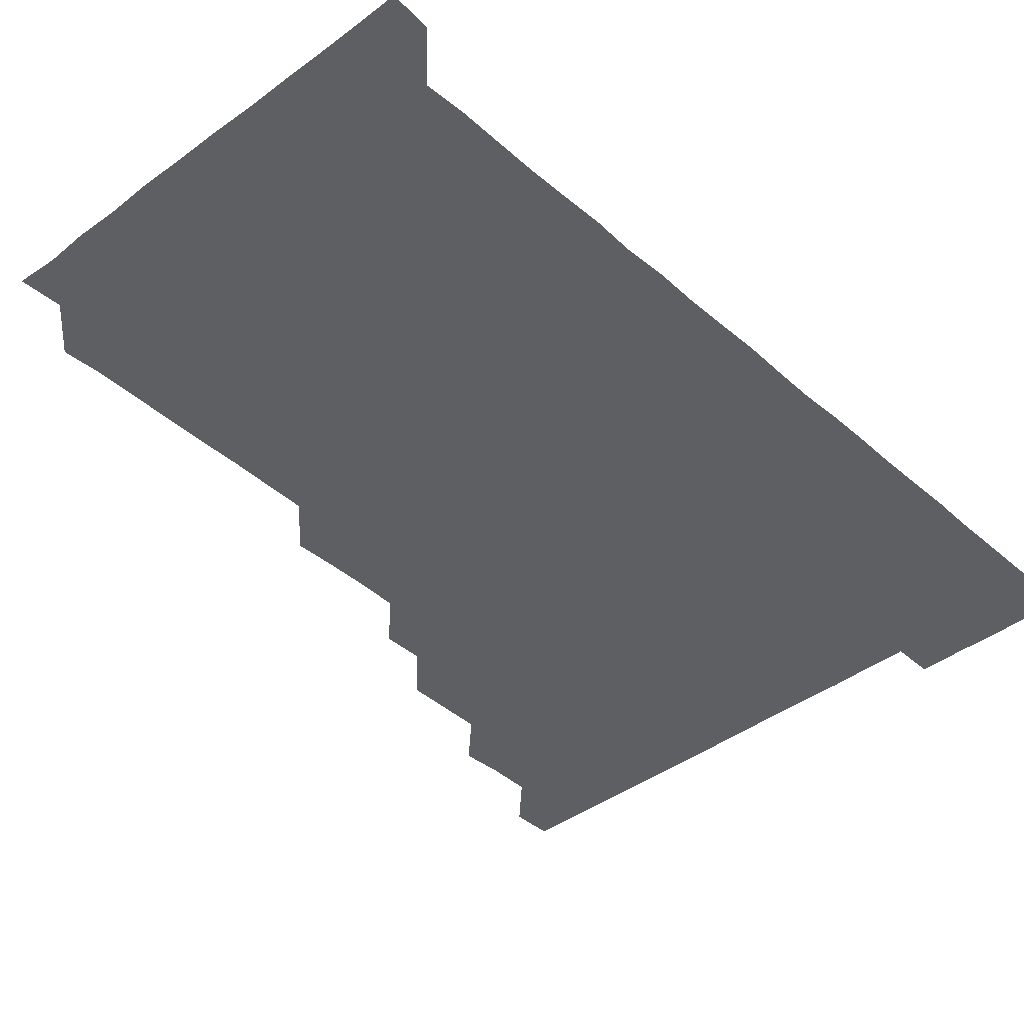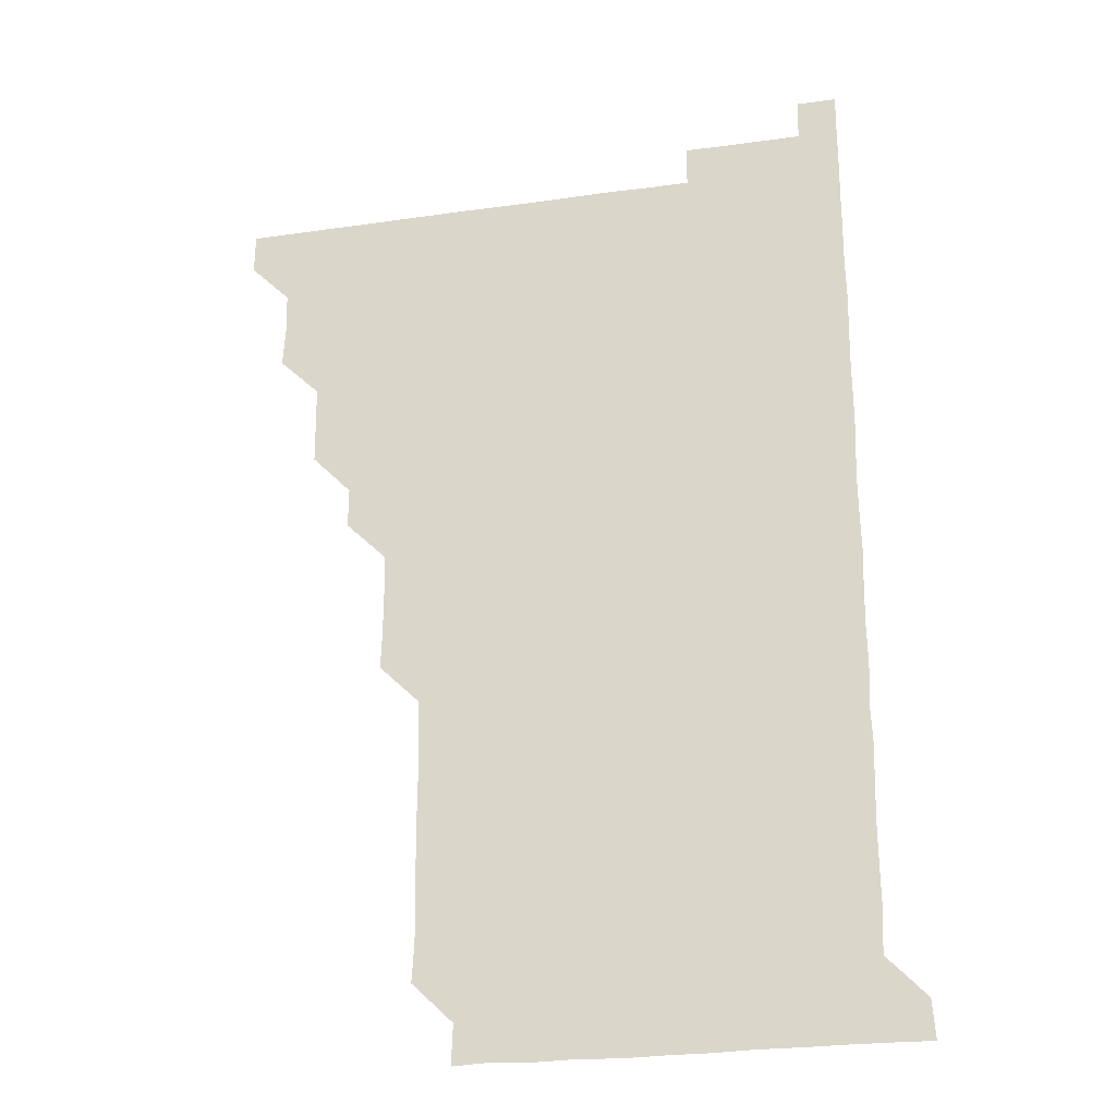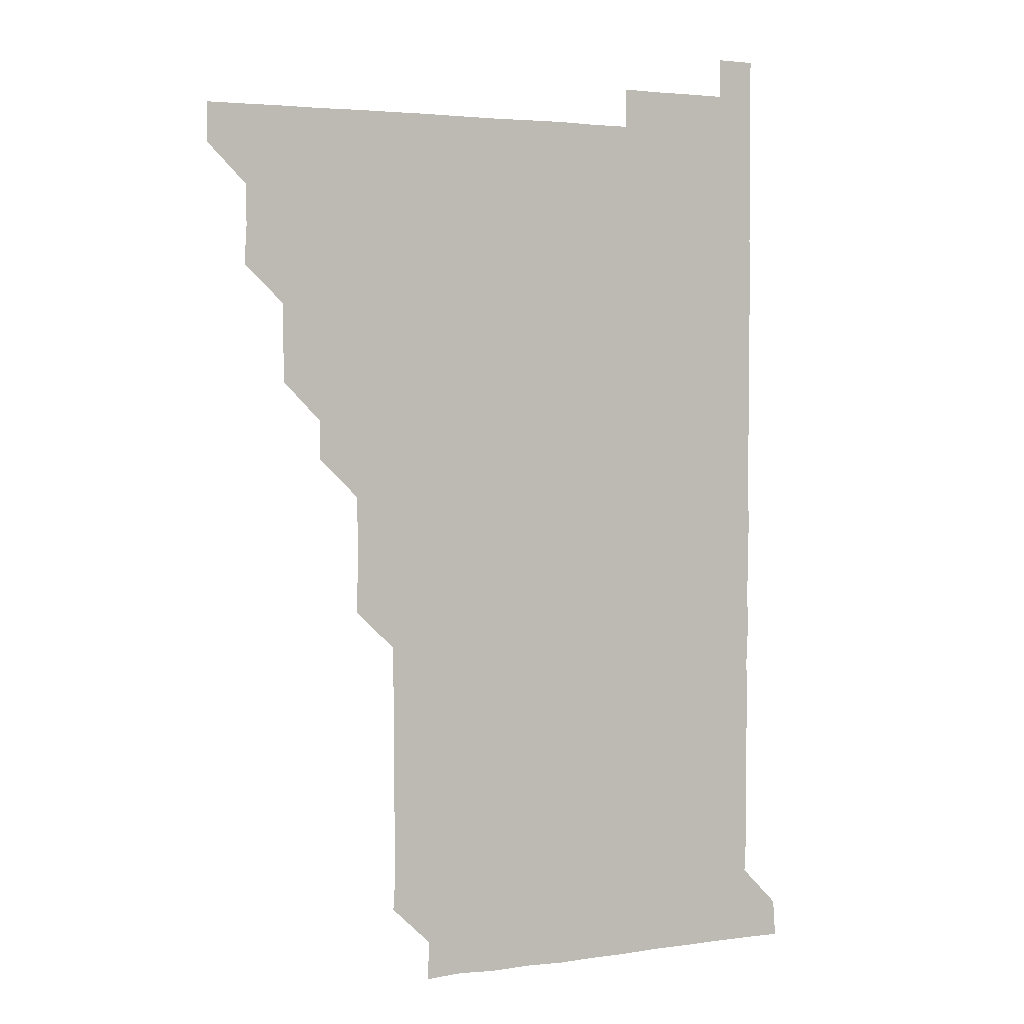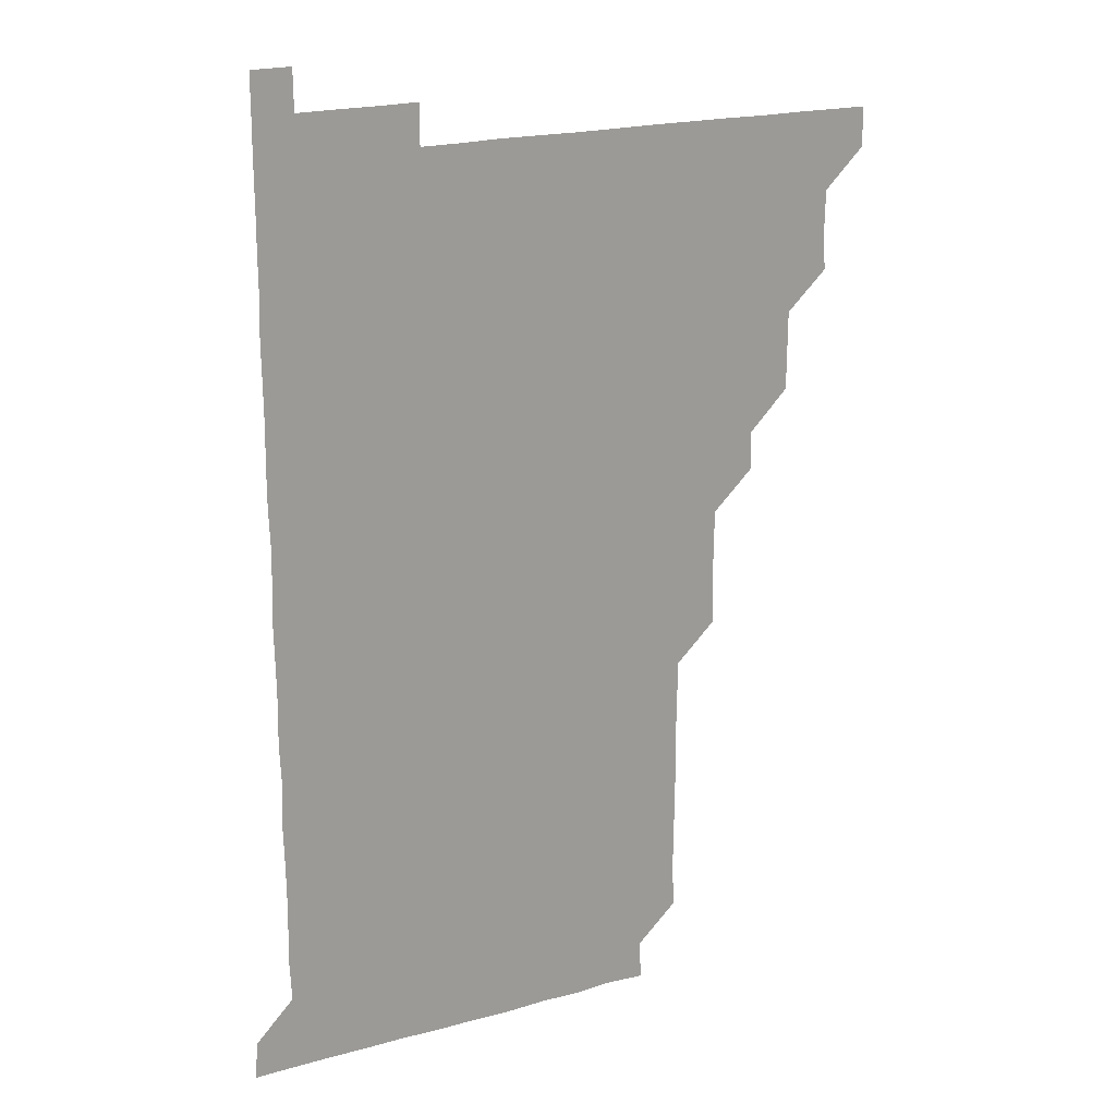
<metadata>
{"format":"obj","ext":"obj","renderer":"f3d","projection":"perspective","resolution":1024,"background":"white","views":[{"elev":-40.5,"azim":42.7,"up":"+Z"},{"elev":-24.6,"azim":13.2,"up":"+Y"},{"elev":3.2,"azim":-26.0,"up":"+Y"},{"elev":20.4,"azim":153.0,"up":"+Y"}]}
</metadata>
<code>
v 480.8 511 0
v 481 525.9 0
v 495.4 465.6 0
v 496.3 480.4 0
v 496 495.9 0
v 496.2 511 0
v 496 526 0
v 510.9 420.7 0
v 510.8 435.7 0
v 510.7 450.8 0
v 511.3 466.4 0
v 511.1 481.1 0
v 511.3 496.1 0
v 511.1 510.9 0
v 510.9 526.1 0
v 525.7 390.6 0
v 525.8 405.4 0
v 526.2 421 0
v 526.1 436.1 0
v 525.8 450.9 0
v 526 465.9 0
v 526 481 0
v 526.2 496 0
v 526 511 0
v 526 526 0
v 540.6 330.5 0
v 541.1 345.2 0
v 541.3 360.5 0
v 540.9 375.7 0
v 540.9 391 0
v 541.5 406.4 0
v 540.7 420.9 0
v 541.5 436.4 0
v 541.2 451.2 0
v 541 466 0
v 541.1 481 0
v 541.1 495.9 0
v 541.1 510.8 0
v 541 526.2 0
v 555.9 210.4 0
v 556.8 224.4 0
v 556.6 239.7 0
v 556.4 255 0
v 556.3 270 0
v 556.5 285.4 0
v 556.2 300.2 0
v 556 315.5 0
v 556.1 331.1 0
v 556.1 346.1 0
v 556 361 0
v 556.1 376.1 0
v 556 391 0
v 556.1 406.1 0
v 555.9 420.9 0
v 556 436 0
v 556.1 451.1 0
v 556.1 466.1 0
v 556.1 481 0
v 556 496 0
v 556 510.9 0
v 556 526.2 0
v 570.8 180.5 0
v 571.4 195.6 0
v 570.3 210.4 0
v 571.7 226.5 0
v 571.2 241.2 0
v 571.2 256.1 0
v 571.2 271.1 0
v 571 286 0
v 571.2 301.3 0
v 571.2 316.4 0
v 571.3 331.3 0
v 571 346 0
v 571.1 361.1 0
v 571 376 0
v 571 391 0
v 571.1 406.2 0
v 571.1 421.1 0
v 571.1 436 0
v 571.1 451.1 0
v 571 466 0
v 571 481 0
v 571.1 496 0
v 571.1 510.8 0
v 570.8 526.2 0
v 585.4 181.3 0
v 586.5 195.5 0
v 585.6 210.6 0
v 586.4 226.8 0
v 586.1 241.5 0
v 586.4 256.3 0
v 586.2 271.3 0
v 585.9 285.8 0
v 586.1 301.2 0
v 586 316 0
v 586 331.1 0
v 586.1 346.2 0
v 586 361.1 0
v 586.1 376.3 0
v 586.1 391.3 0
v 586 406 0
v 586.2 421.3 0
v 585.9 435.9 0
v 586.1 451.1 0
v 586.2 466 0
v 586 481 0
v 586 496 0
v 586.1 510.9 0
v 585.8 526.1 0
v 599.8 180.5 0
v 601.4 197.3 0
v 601.3 211.8 0
v 601.2 226.2 0
v 600.8 240.4 0
v 601 256.4 0
v 601 271.2 0
v 601.2 286.4 0
v 601.1 301.3 0
v 601.1 315.9 0
v 601 331 0
v 601.1 346.2 0
v 601 360.9 0
v 601 375.9 0
v 600.9 390.8 0
v 601 406.2 0
v 601 421.1 0
v 600.9 435.9 0
v 601 451 0
v 601.1 466 0
v 601 481 0
v 600.9 496.1 0
v 601 511 0
v 601 526 0
v 615.1 180.8 0
v 616.2 196.8 0
v 616.1 211.2 0
v 616.1 226.3 0
v 616.1 241.3 0
v 616 256 0
v 616 271 0
v 616 286 0
v 615.8 300.8 0
v 616 316.6 0
v 616.1 331.1 0
v 616.1 346.2 0
v 615.9 360.8 0
v 616 376.2 0
v 616.1 391.2 0
v 616 406.1 0
v 616 421 0
v 616 436 0
v 616.1 451.2 0
v 616 466 0
v 616 481 0
v 616.2 495.9 0
v 616.1 510.8 0
v 615.9 526.2 0
v 630.8 180.2 0
v 630.7 196.4 0
v 631 211.3 0
v 631.1 226.4 0
v 631 241.2 0
v 631.1 256.3 0
v 631 271.3 0
v 631 286.3 0
v 631.2 301.1 0
v 631 315.9 0
v 631 331.1 0
v 631 346.1 0
v 631.1 361.4 0
v 631 375.9 0
v 631 391.1 0
v 631 406.3 0
v 631 421 0
v 631 436 0
v 631 451.1 0
v 631 466 0
v 631 481 0
v 631.1 495.9 0
v 631 510.9 0
v 630.7 526.3 0
v 645.9 180.5 0
v 645.9 196.2 0
v 645.9 211.4 0
v 646 226.4 0
v 645.9 241.1 0
v 646.1 256.3 0
v 646.1 270.8 0
v 645.9 285.9 0
v 645.9 301.7 0
v 646.1 316 0
v 646 330.8 0
v 646 346 0
v 645.9 361 0
v 645.9 376.3 0
v 646 391.1 0
v 646 406 0
v 646 421.2 0
v 645.8 436.3 0
v 646 451 0
v 646 466 0
v 646 481.1 0
v 646 496 0
v 646 510.9 0
v 645.9 526 0
v 661.1 180.5 0
v 660.9 196.2 0
v 661 211.1 0
v 660.8 226.4 0
v 661.1 240.6 0
v 660.8 256.3 0
v 661 271.2 0
v 661 286.3 0
v 661 301.1 0
v 661 316.2 0
v 661 330.9 0
v 660.9 346.4 0
v 660.9 361.2 0
v 661.1 375.8 0
v 660.8 391.3 0
v 661 406 0
v 660.9 421.1 0
v 661.1 435.9 0
v 661 451.1 0
v 661 466 0
v 661 481 0
v 661 496 0
v 661 510.9 0
v 661.1 525.9 0
v 660.9 541.2 0
v 676.4 180.9 0
v 676 196.2 0
v 675.9 211.4 0
v 675.9 226.2 0
v 676 241.2 0
v 676 256 0
v 675.8 271.4 0
v 676 286 0
v 675.7 301.5 0
v 676 316.1 0
v 675.8 331.4 0
v 676 346 0
v 675.8 361.2 0
v 675.9 376.2 0
v 676.2 390.8 0
v 676.1 405.9 0
v 675.9 421.1 0
v 676 435.9 0
v 675.7 451.3 0
v 676 466 0
v 675.9 481.1 0
v 676 496 0
v 676 511 0
v 676 526 0
v 675.9 540.9 0
v 691.6 180.8 0
v 691 196.1 0
v 690.9 211.2 0
v 690.7 226.4 0
v 691 241.1 0
v 690.8 256.3 0
v 691 271.1 0
v 690.9 286.2 0
v 691 301 0
v 690.7 316.5 0
v 690.9 331.1 0
v 690.9 346.1 0
v 691 361 0
v 690.8 376.2 0
v 691.1 390.8 0
v 690.4 406.7 0
v 691.1 420.9 0
v 690.9 436.1 0
v 691 451 0
v 691 466 0
v 691 481 0
v 690.9 496.1 0
v 690.9 511 0
v 691 526 0
v 691 540.9 0
v 706.7 180.9 0
v 706.1 195.9 0
v 705.6 211.3 0
v 705.9 226.1 0
v 705.9 241.1 0
v 705.9 256.1 0
v 705.6 271.5 0
v 705.8 286.3 0
v 705.8 301.1 0
v 705.6 316.4 0
v 705.7 331.1 0
v 706.1 345.9 0
v 705.4 361.6 0
v 705.4 376.1 0
v 706.2 390.8 0
v 705.7 406.4 0
v 705.5 421.2 0
v 706 435.9 0
v 705.5 451.3 0
v 705.7 466.2 0
v 705.7 481 0
v 706 496 0
v 705.8 511.1 0
v 706 526 0
v 706 540.8 0
v 706.1 556.1 0
v 721.8 180.9 0
v 720.4 196.5 0
v 720.4 210.3 0
v 721.1 225.3 0
v 720.9 240.2 0
v 720.7 255.3 0
v 720.9 270.3 0
v 721.4 285.2 0
v 720.7 300.2 0
v 721.4 315.2 0
v 721 330.4 0
v 721.2 345.4 0
v 721.5 360.2 0
v 721.1 375.3 0
v 720.8 390.6 0
v 721.4 405.6 0
v 721.4 420.5 0
v 721.1 435.5 0
v 721.2 450.6 0
v 721.4 465.6 0
v 721 480.7 0
v 721.1 495.8 0
v 721 510.9 0
v 721.1 526 0
v 721 541 0
v 721 556 0
v 736.3 180.7 0
v 735.2 195.1 0
f 5 6 1
f 1 6 2
f 6 7 2
f 10 11 3
f 3 11 4
f 11 12 4
f 4 12 5
f 12 13 5
f 5 13 6
f 13 14 6
f 6 14 7
f 14 15 7
f 17 18 8
f 8 18 9
f 18 19 9
f 9 19 10
f 19 20 10
f 10 20 11
f 20 21 11
f 11 21 12
f 21 22 12
f 12 22 13
f 22 23 13
f 13 23 14
f 23 24 14
f 14 24 15
f 24 25 15
f 29 30 16
f 16 30 17
f 30 31 17
f 17 31 18
f 31 32 18
f 18 32 19
f 32 33 19
f 19 33 20
f 33 34 20
f 20 34 21
f 34 35 21
f 21 35 22
f 35 36 22
f 22 36 23
f 36 37 23
f 23 37 24
f 37 38 24
f 24 38 25
f 38 39 25
f 47 48 26
f 26 48 27
f 48 49 27
f 27 49 28
f 49 50 28
f 28 50 29
f 50 51 29
f 29 51 30
f 51 52 30
f 30 52 31
f 52 53 31
f 31 53 32
f 53 54 32
f 32 54 33
f 54 55 33
f 33 55 34
f 55 56 34
f 34 56 35
f 56 57 35
f 35 57 36
f 57 58 36
f 36 58 37
f 58 59 37
f 37 59 38
f 59 60 38
f 38 60 39
f 60 61 39
f 63 64 40
f 40 64 41
f 64 65 41
f 41 65 42
f 65 66 42
f 42 66 43
f 66 67 43
f 43 67 44
f 67 68 44
f 44 68 45
f 68 69 45
f 45 69 46
f 69 70 46
f 46 70 47
f 70 71 47
f 47 71 48
f 71 72 48
f 48 72 49
f 72 73 49
f 49 73 50
f 73 74 50
f 50 74 51
f 74 75 51
f 51 75 52
f 75 76 52
f 52 76 53
f 76 77 53
f 53 77 54
f 77 78 54
f 54 78 55
f 78 79 55
f 55 79 56
f 79 80 56
f 56 80 57
f 80 81 57
f 57 81 58
f 81 82 58
f 58 82 59
f 82 83 59
f 59 83 60
f 83 84 60
f 60 84 61
f 84 85 61
f 62 86 63
f 86 87 63
f 63 87 64
f 87 88 64
f 64 88 65
f 88 89 65
f 65 89 66
f 89 90 66
f 66 90 67
f 90 91 67
f 67 91 68
f 91 92 68
f 68 92 69
f 92 93 69
f 69 93 70
f 93 94 70
f 70 94 71
f 94 95 71
f 71 95 72
f 95 96 72
f 72 96 73
f 96 97 73
f 73 97 74
f 97 98 74
f 74 98 75
f 98 99 75
f 75 99 76
f 99 100 76
f 76 100 77
f 100 101 77
f 77 101 78
f 101 102 78
f 78 102 79
f 102 103 79
f 79 103 80
f 103 104 80
f 80 104 81
f 104 105 81
f 81 105 82
f 105 106 82
f 82 106 83
f 106 107 83
f 83 107 84
f 107 108 84
f 84 108 85
f 108 109 85
f 86 110 87
f 110 111 87
f 87 111 88
f 111 112 88
f 88 112 89
f 112 113 89
f 89 113 90
f 113 114 90
f 90 114 91
f 114 115 91
f 91 115 92
f 115 116 92
f 92 116 93
f 116 117 93
f 93 117 94
f 117 118 94
f 94 118 95
f 118 119 95
f 95 119 96
f 119 120 96
f 96 120 97
f 120 121 97
f 97 121 98
f 121 122 98
f 98 122 99
f 122 123 99
f 99 123 100
f 123 124 100
f 100 124 101
f 124 125 101
f 101 125 102
f 125 126 102
f 102 126 103
f 126 127 103
f 103 127 104
f 127 128 104
f 104 128 105
f 128 129 105
f 105 129 106
f 129 130 106
f 106 130 107
f 130 131 107
f 107 131 108
f 131 132 108
f 108 132 109
f 132 133 109
f 110 134 111
f 134 135 111
f 111 135 112
f 135 136 112
f 112 136 113
f 136 137 113
f 113 137 114
f 137 138 114
f 114 138 115
f 138 139 115
f 115 139 116
f 139 140 116
f 116 140 117
f 140 141 117
f 117 141 118
f 141 142 118
f 118 142 119
f 142 143 119
f 119 143 120
f 143 144 120
f 120 144 121
f 144 145 121
f 121 145 122
f 145 146 122
f 122 146 123
f 146 147 123
f 123 147 124
f 147 148 124
f 124 148 125
f 148 149 125
f 125 149 126
f 149 150 126
f 126 150 127
f 150 151 127
f 127 151 128
f 151 152 128
f 128 152 129
f 152 153 129
f 129 153 130
f 153 154 130
f 130 154 131
f 154 155 131
f 131 155 132
f 155 156 132
f 132 156 133
f 156 157 133
f 134 158 135
f 158 159 135
f 135 159 136
f 159 160 136
f 136 160 137
f 160 161 137
f 137 161 138
f 161 162 138
f 138 162 139
f 162 163 139
f 139 163 140
f 163 164 140
f 140 164 141
f 164 165 141
f 141 165 142
f 165 166 142
f 142 166 143
f 166 167 143
f 143 167 144
f 167 168 144
f 144 168 145
f 168 169 145
f 145 169 146
f 169 170 146
f 146 170 147
f 170 171 147
f 147 171 148
f 171 172 148
f 148 172 149
f 172 173 149
f 149 173 150
f 173 174 150
f 150 174 151
f 174 175 151
f 151 175 152
f 175 176 152
f 152 176 153
f 176 177 153
f 153 177 154
f 177 178 154
f 154 178 155
f 178 179 155
f 155 179 156
f 179 180 156
f 156 180 157
f 180 181 157
f 158 182 159
f 182 183 159
f 159 183 160
f 183 184 160
f 160 184 161
f 184 185 161
f 161 185 162
f 185 186 162
f 162 186 163
f 186 187 163
f 163 187 164
f 187 188 164
f 164 188 165
f 188 189 165
f 165 189 166
f 189 190 166
f 166 190 167
f 190 191 167
f 167 191 168
f 191 192 168
f 168 192 169
f 192 193 169
f 169 193 170
f 193 194 170
f 170 194 171
f 194 195 171
f 171 195 172
f 195 196 172
f 172 196 173
f 196 197 173
f 173 197 174
f 197 198 174
f 174 198 175
f 198 199 175
f 175 199 176
f 199 200 176
f 176 200 177
f 200 201 177
f 177 201 178
f 201 202 178
f 178 202 179
f 202 203 179
f 179 203 180
f 203 204 180
f 180 204 181
f 204 205 181
f 182 206 183
f 206 207 183
f 183 207 184
f 207 208 184
f 184 208 185
f 208 209 185
f 185 209 186
f 209 210 186
f 186 210 187
f 210 211 187
f 187 211 188
f 211 212 188
f 188 212 189
f 212 213 189
f 189 213 190
f 213 214 190
f 190 214 191
f 214 215 191
f 191 215 192
f 215 216 192
f 192 216 193
f 216 217 193
f 193 217 194
f 217 218 194
f 194 218 195
f 218 219 195
f 195 219 196
f 219 220 196
f 196 220 197
f 220 221 197
f 197 221 198
f 221 222 198
f 198 222 199
f 222 223 199
f 199 223 200
f 223 224 200
f 200 224 201
f 224 225 201
f 201 225 202
f 225 226 202
f 202 226 203
f 226 227 203
f 203 227 204
f 227 228 204
f 204 228 205
f 228 229 205
f 206 231 207
f 231 232 207
f 207 232 208
f 232 233 208
f 208 233 209
f 233 234 209
f 209 234 210
f 234 235 210
f 210 235 211
f 235 236 211
f 211 236 212
f 236 237 212
f 212 237 213
f 237 238 213
f 213 238 214
f 238 239 214
f 214 239 215
f 239 240 215
f 215 240 216
f 240 241 216
f 216 241 217
f 241 242 217
f 217 242 218
f 242 243 218
f 218 243 219
f 243 244 219
f 219 244 220
f 244 245 220
f 220 245 221
f 245 246 221
f 221 246 222
f 246 247 222
f 222 247 223
f 247 248 223
f 223 248 224
f 248 249 224
f 224 249 225
f 249 250 225
f 225 250 226
f 250 251 226
f 226 251 227
f 251 252 227
f 227 252 228
f 252 253 228
f 228 253 229
f 253 254 229
f 229 254 230
f 254 255 230
f 231 256 232
f 256 257 232
f 232 257 233
f 257 258 233
f 233 258 234
f 258 259 234
f 234 259 235
f 259 260 235
f 235 260 236
f 260 261 236
f 236 261 237
f 261 262 237
f 237 262 238
f 262 263 238
f 238 263 239
f 263 264 239
f 239 264 240
f 264 265 240
f 240 265 241
f 265 266 241
f 241 266 242
f 266 267 242
f 242 267 243
f 267 268 243
f 243 268 244
f 268 269 244
f 244 269 245
f 269 270 245
f 245 270 246
f 270 271 246
f 246 271 247
f 271 272 247
f 247 272 248
f 272 273 248
f 248 273 249
f 273 274 249
f 249 274 250
f 274 275 250
f 250 275 251
f 275 276 251
f 251 276 252
f 276 277 252
f 252 277 253
f 277 278 253
f 253 278 254
f 278 279 254
f 254 279 255
f 279 280 255
f 256 281 257
f 281 282 257
f 257 282 258
f 282 283 258
f 258 283 259
f 283 284 259
f 259 284 260
f 284 285 260
f 260 285 261
f 285 286 261
f 261 286 262
f 286 287 262
f 262 287 263
f 287 288 263
f 263 288 264
f 288 289 264
f 264 289 265
f 289 290 265
f 265 290 266
f 290 291 266
f 266 291 267
f 291 292 267
f 267 292 268
f 292 293 268
f 268 293 269
f 293 294 269
f 269 294 270
f 294 295 270
f 270 295 271
f 295 296 271
f 271 296 272
f 296 297 272
f 272 297 273
f 297 298 273
f 273 298 274
f 298 299 274
f 274 299 275
f 299 300 275
f 275 300 276
f 300 301 276
f 276 301 277
f 301 302 277
f 277 302 278
f 302 303 278
f 278 303 279
f 303 304 279
f 279 304 280
f 304 305 280
f 281 307 282
f 307 308 282
f 282 308 283
f 308 309 283
f 283 309 284
f 309 310 284
f 284 310 285
f 310 311 285
f 285 311 286
f 311 312 286
f 286 312 287
f 312 313 287
f 287 313 288
f 313 314 288
f 288 314 289
f 314 315 289
f 289 315 290
f 315 316 290
f 290 316 291
f 316 317 291
f 291 317 292
f 317 318 292
f 292 318 293
f 318 319 293
f 293 319 294
f 319 320 294
f 294 320 295
f 320 321 295
f 295 321 296
f 321 322 296
f 296 322 297
f 322 323 297
f 297 323 298
f 323 324 298
f 298 324 299
f 324 325 299
f 299 325 300
f 325 326 300
f 300 326 301
f 326 327 301
f 301 327 302
f 327 328 302
f 302 328 303
f 328 329 303
f 303 329 304
f 329 330 304
f 304 330 305
f 330 331 305
f 305 331 306
f 331 332 306
f 307 333 308
f 333 334 308
f 308 334 309

</code>
